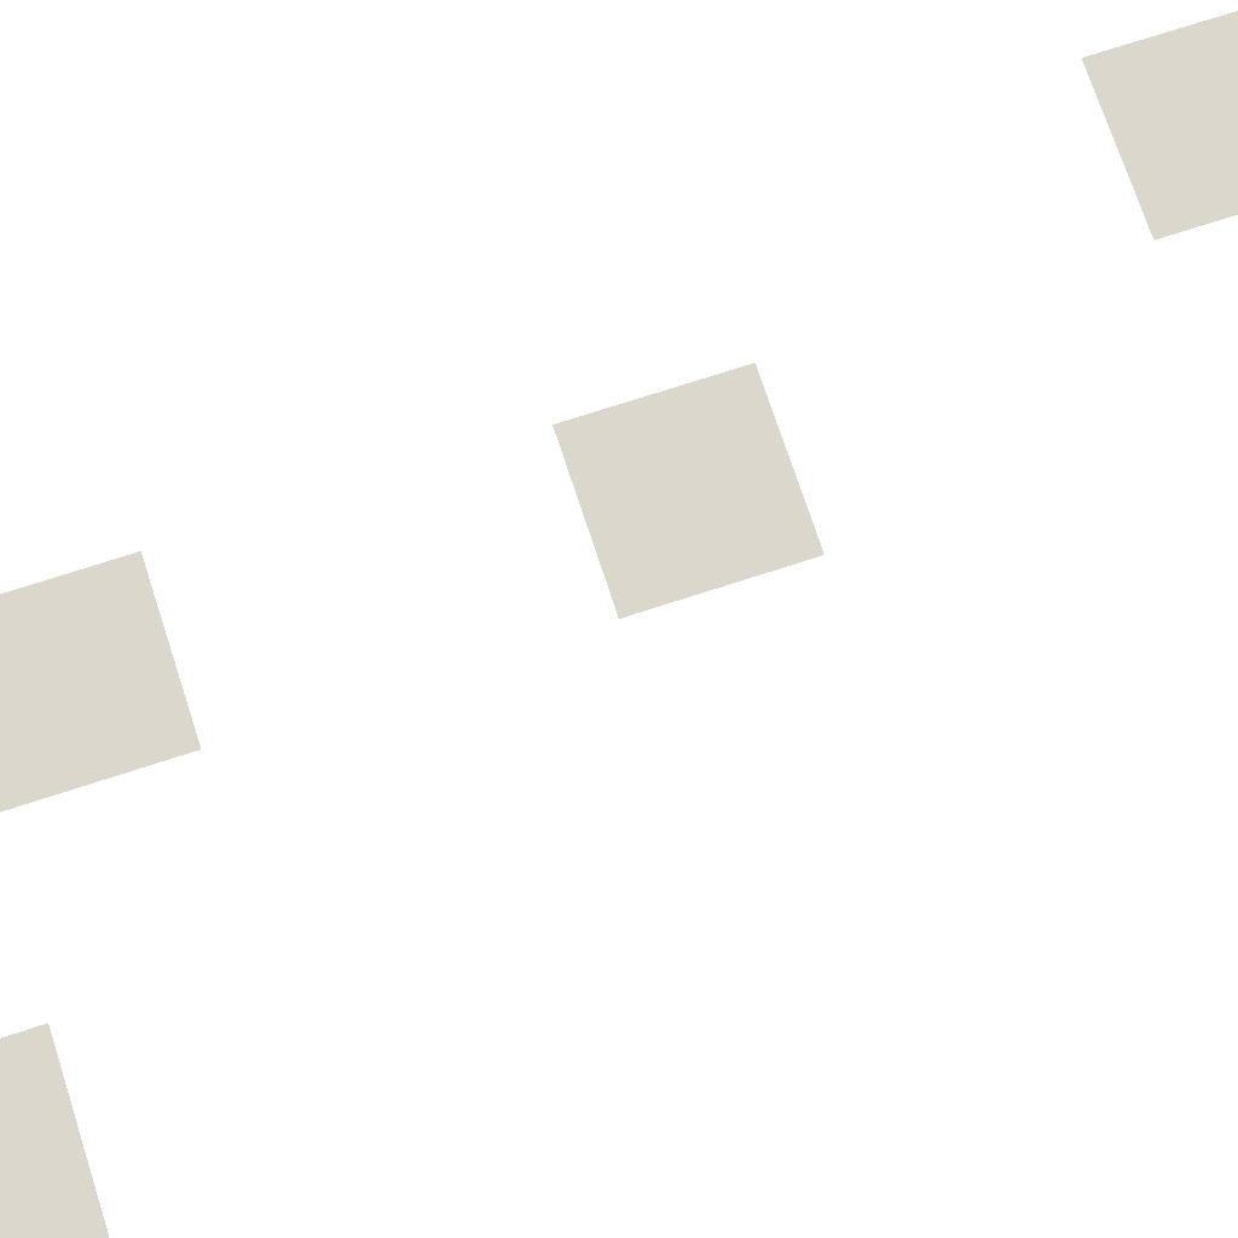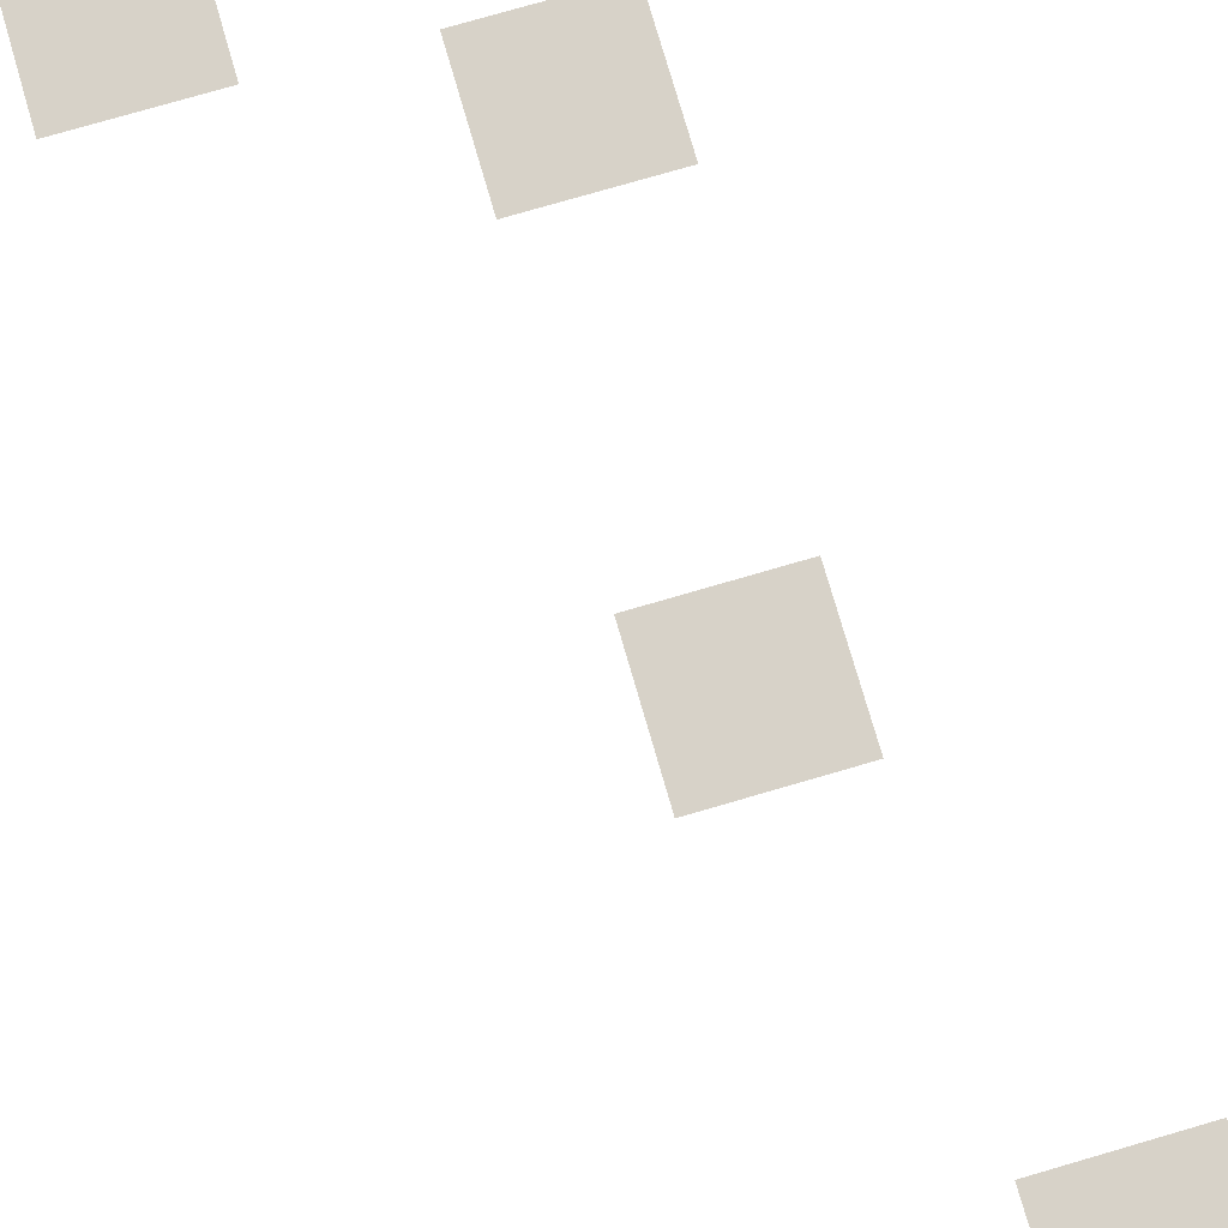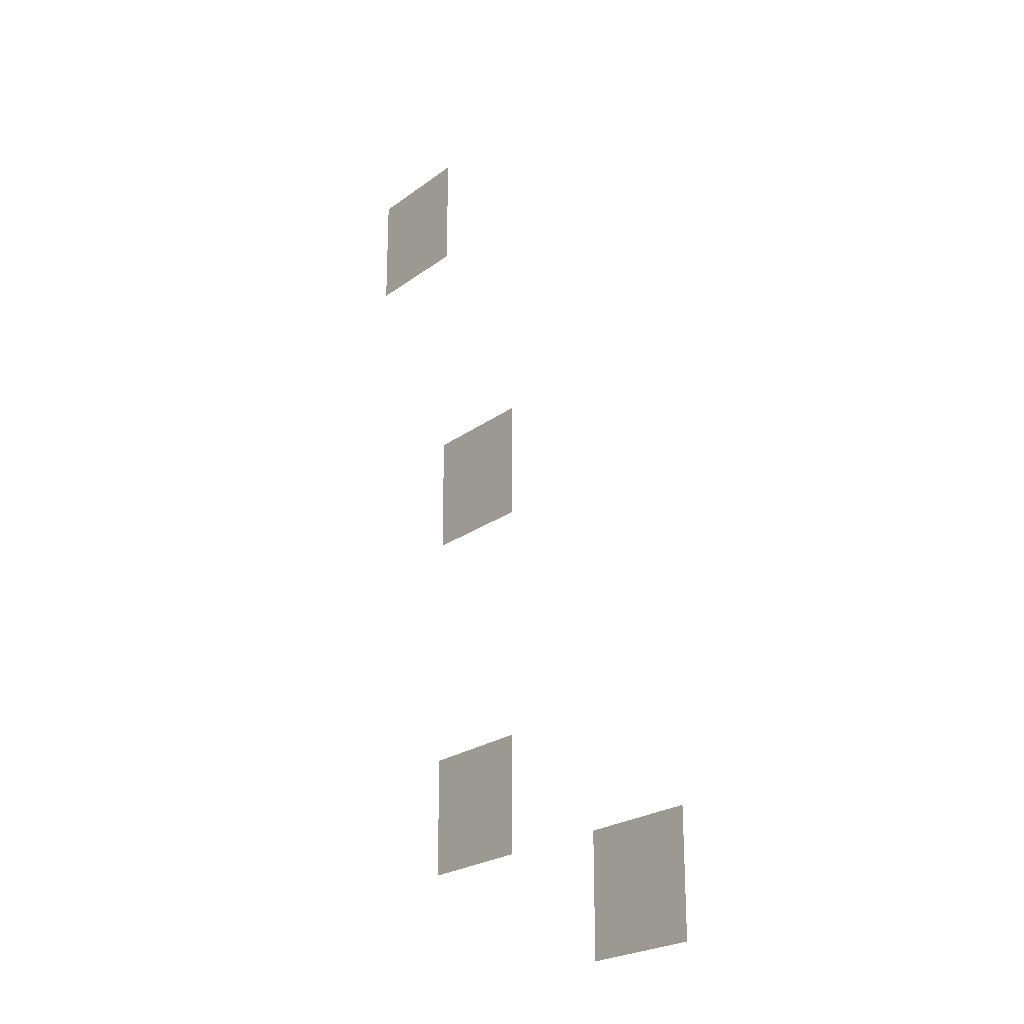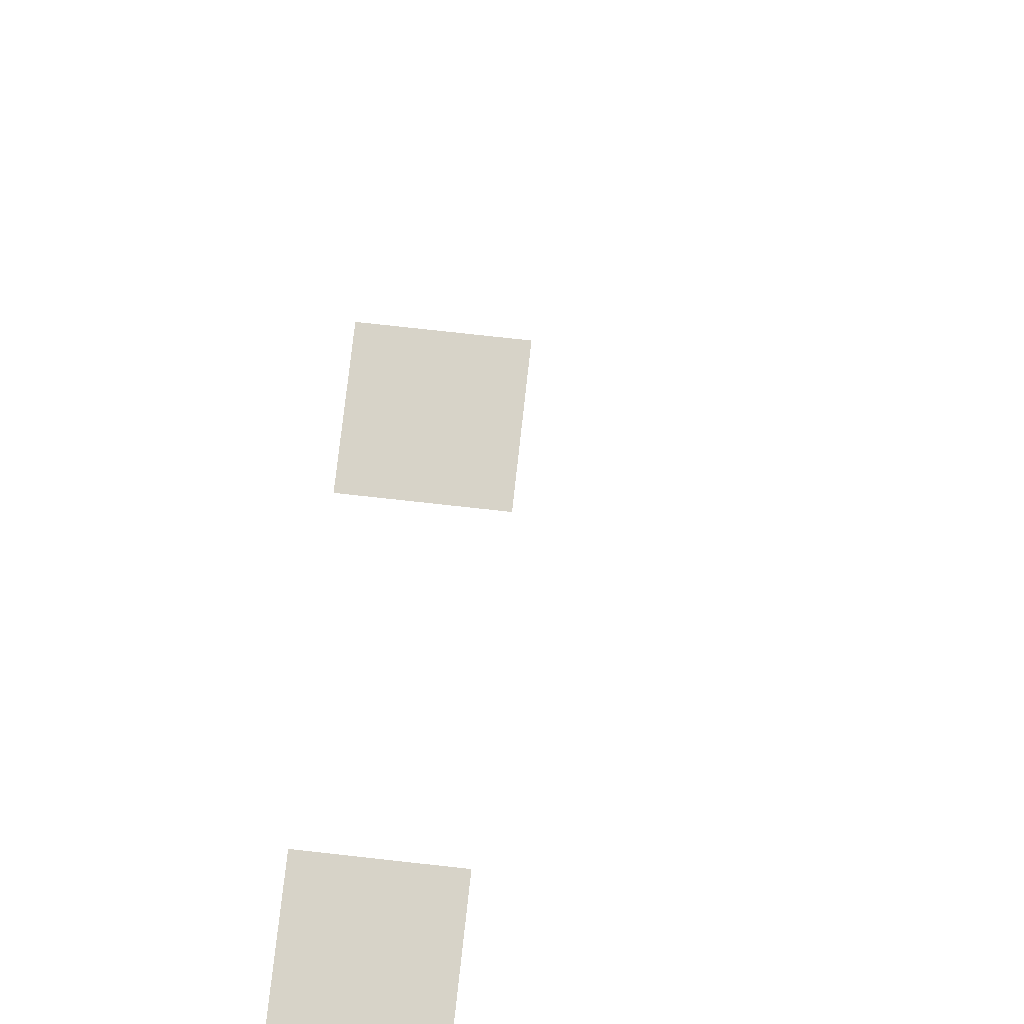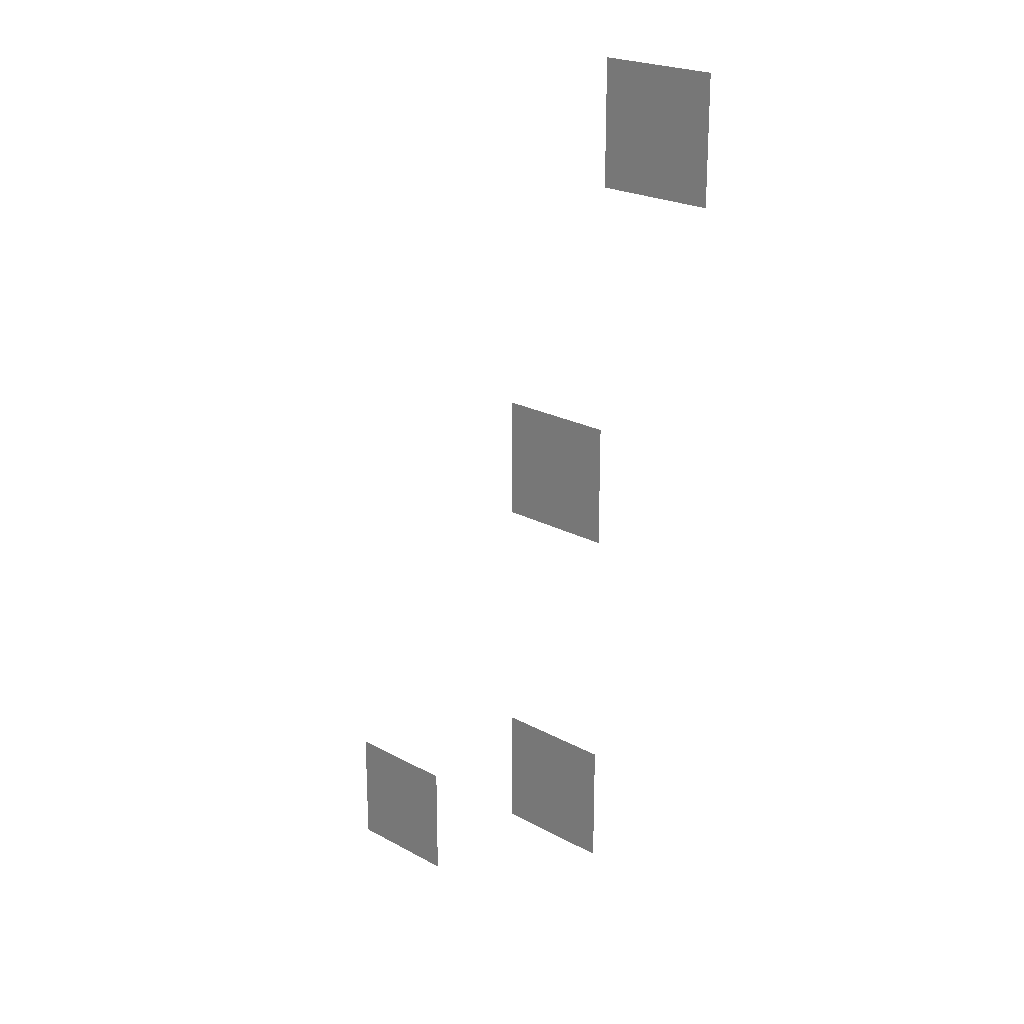
<metadata>
{"format":"obj","ext":"obj","renderer":"f3d","projection":"perspective","resolution":1024,"background":"white","views":[{"elev":72.8,"azim":71.9,"up":"+Z"},{"elev":77.3,"azim":163.8,"up":"+Z"},{"elev":-23.0,"azim":51.2,"up":"+Y"},{"elev":76.5,"azim":6.3,"up":"+Z"},{"elev":22.0,"azim":-136.2,"up":"+Y"}]}
</metadata>
<code>
v -10 -7 0
v -11 -7 0
v -11 -6 0
v -10 -6 0
v -9 -10 0
v -10 -10 0
v -10 -9 0
v -9 -9 0
v -9 -13 0
v -10 -13 0
v -10 -12 0
v -9 -12 0
v -7 -14 0
v -8 -14 0
v -8 -13 0
v -7 -13 0
g Formigueiro_mesh_0006
f 1 2 3 4
f 5 6 7 8
f 9 10 11 12
f 13 14 15 16

</code>
